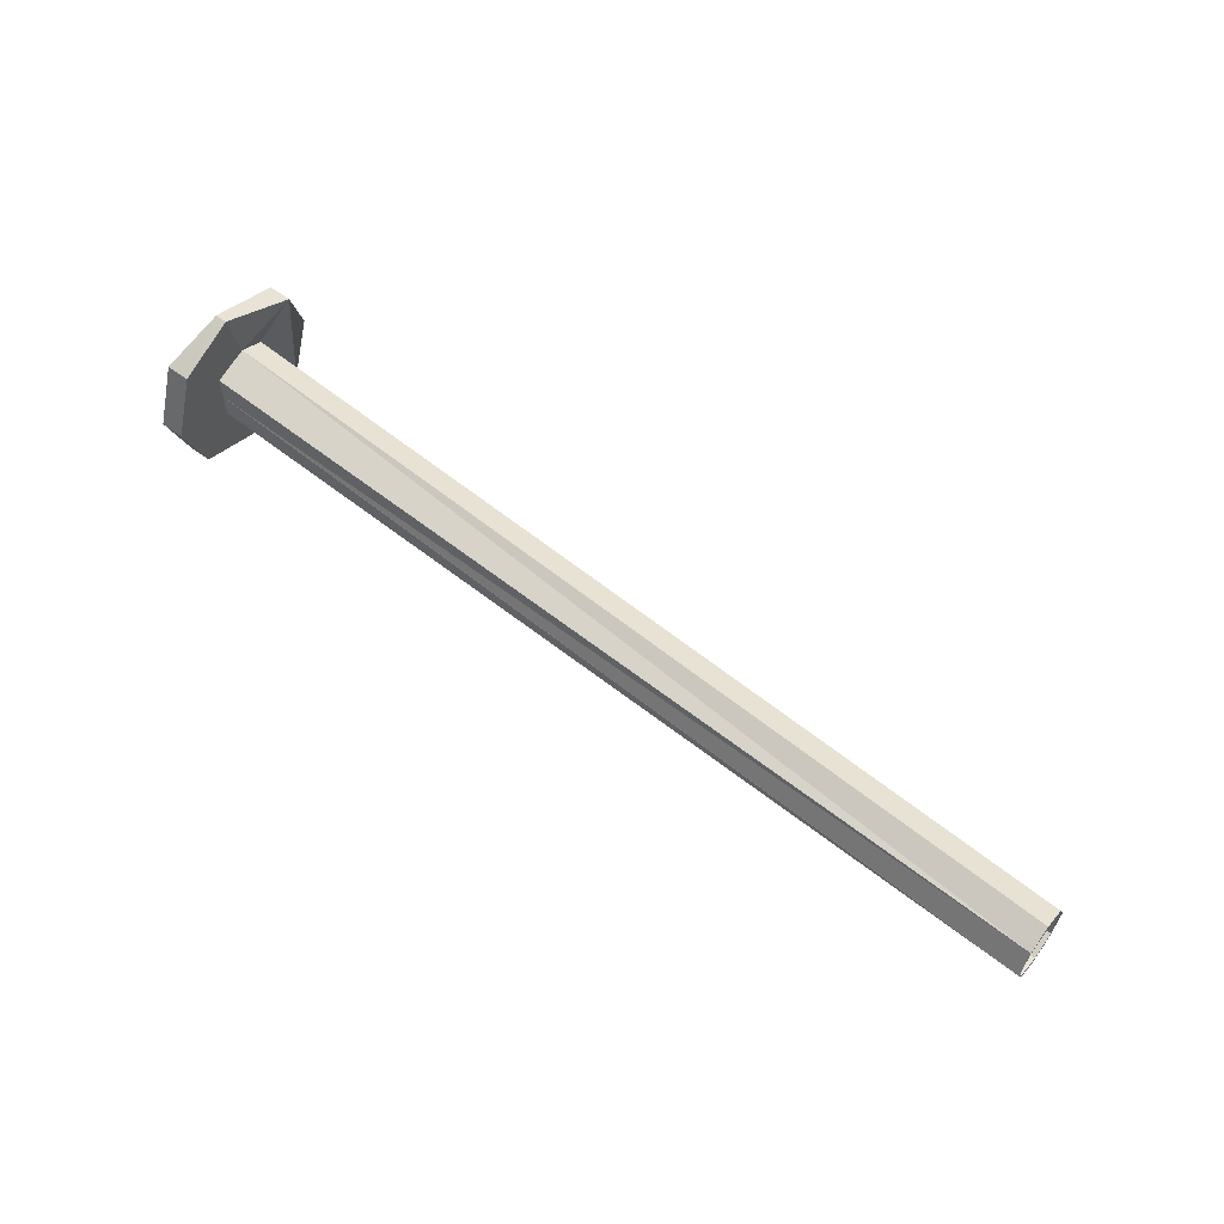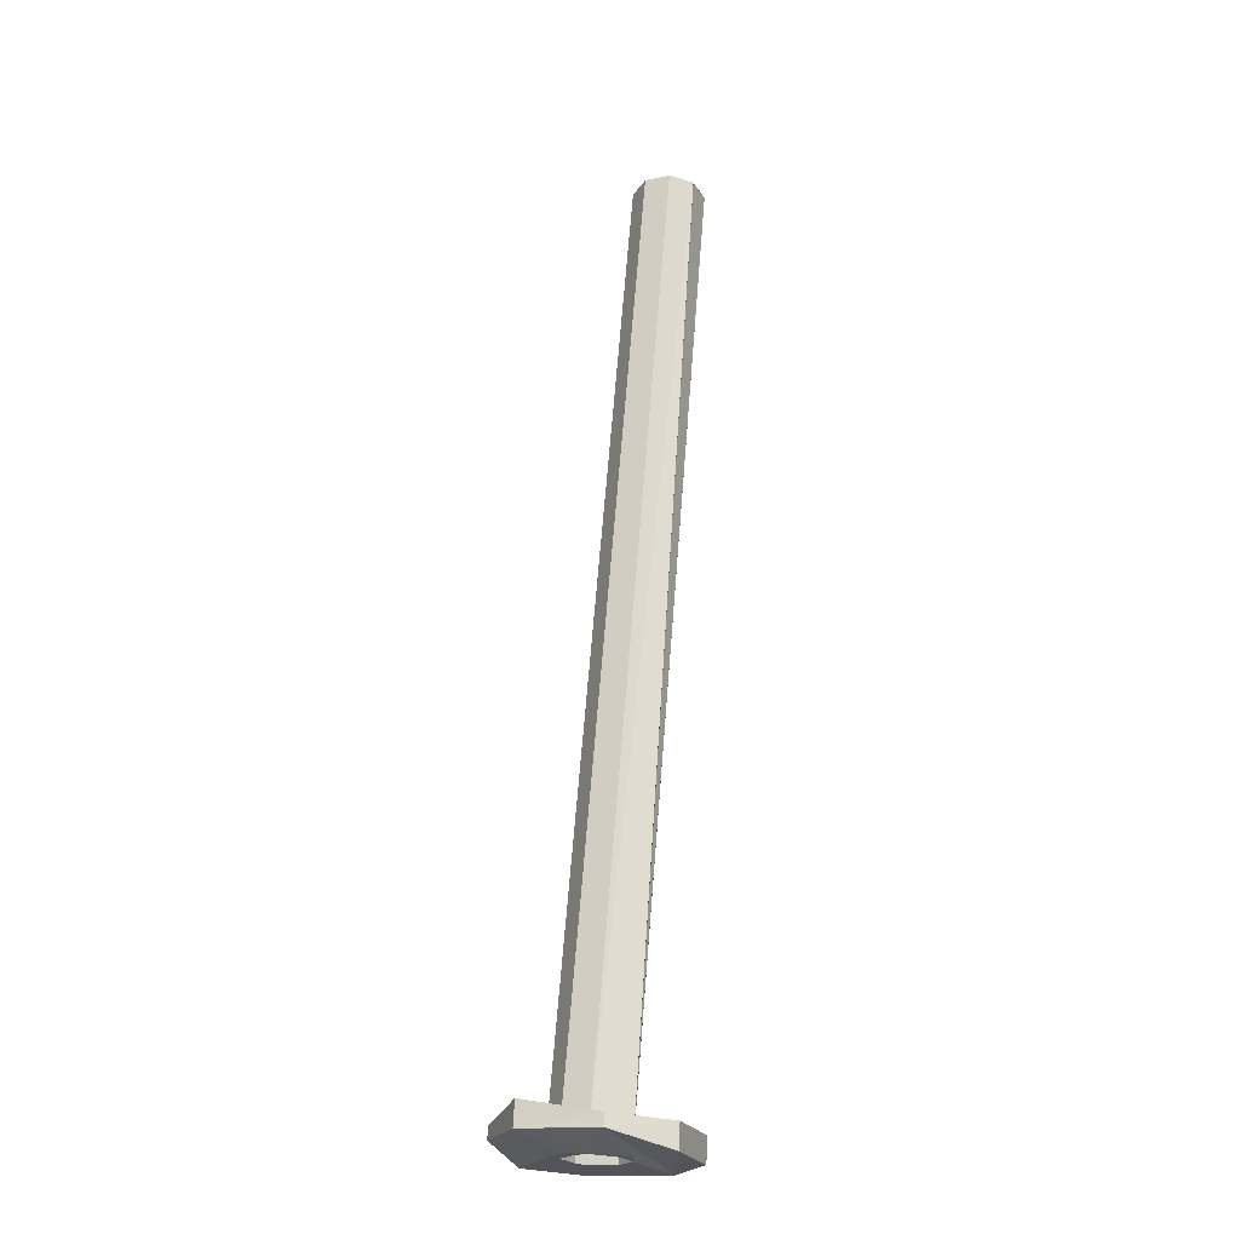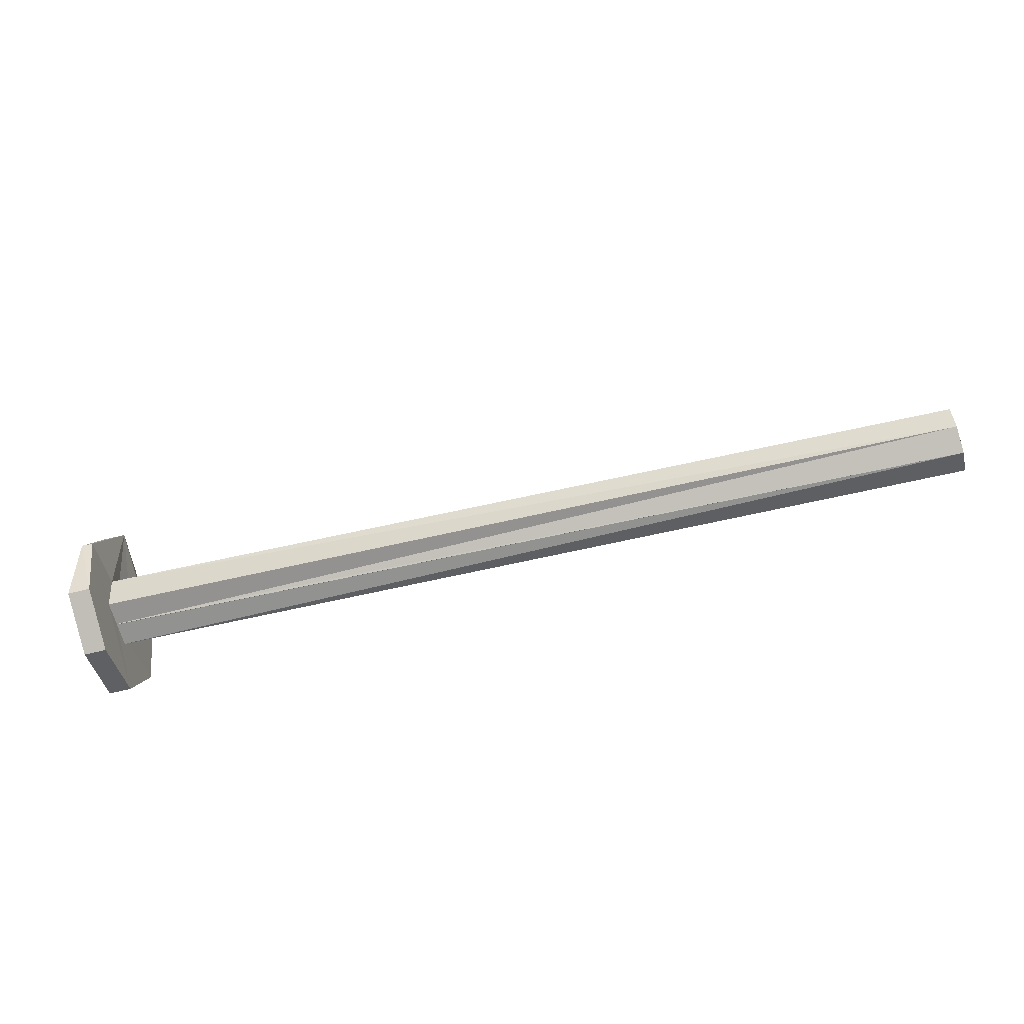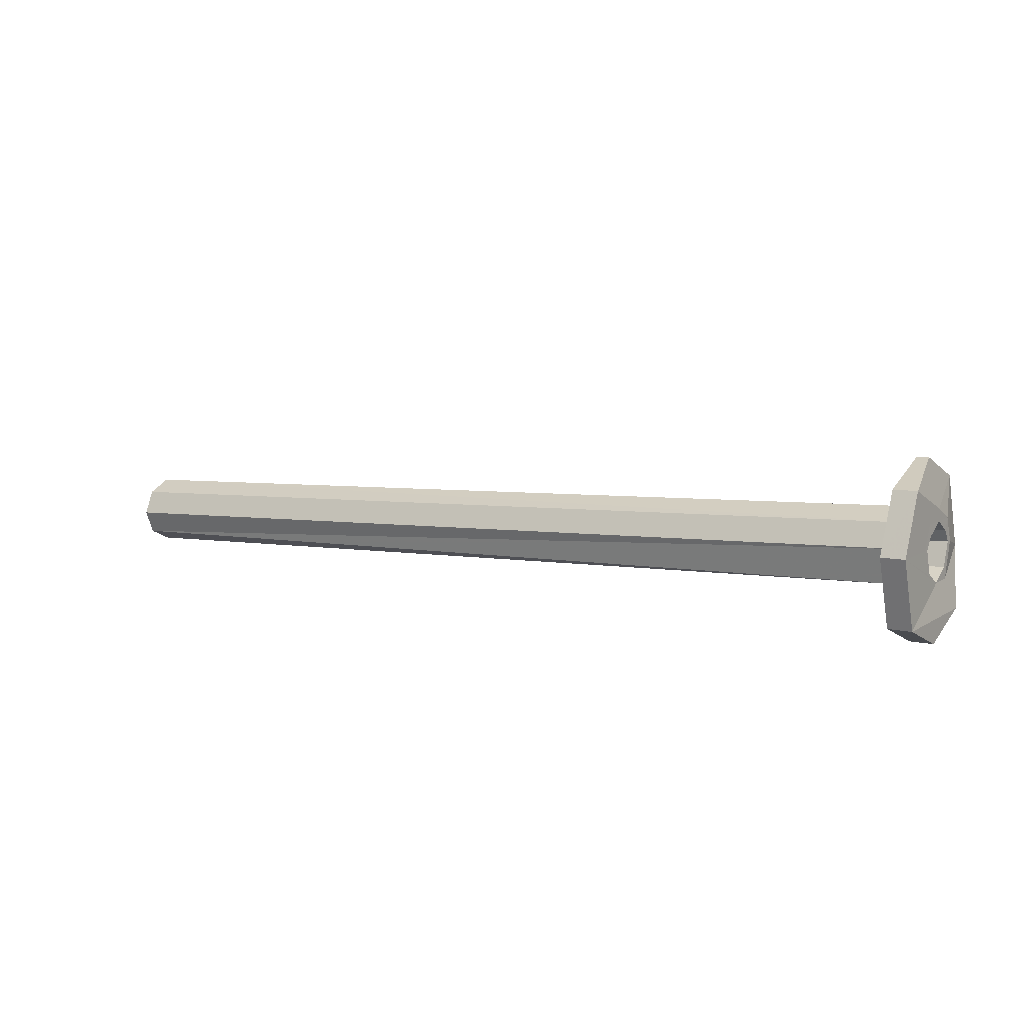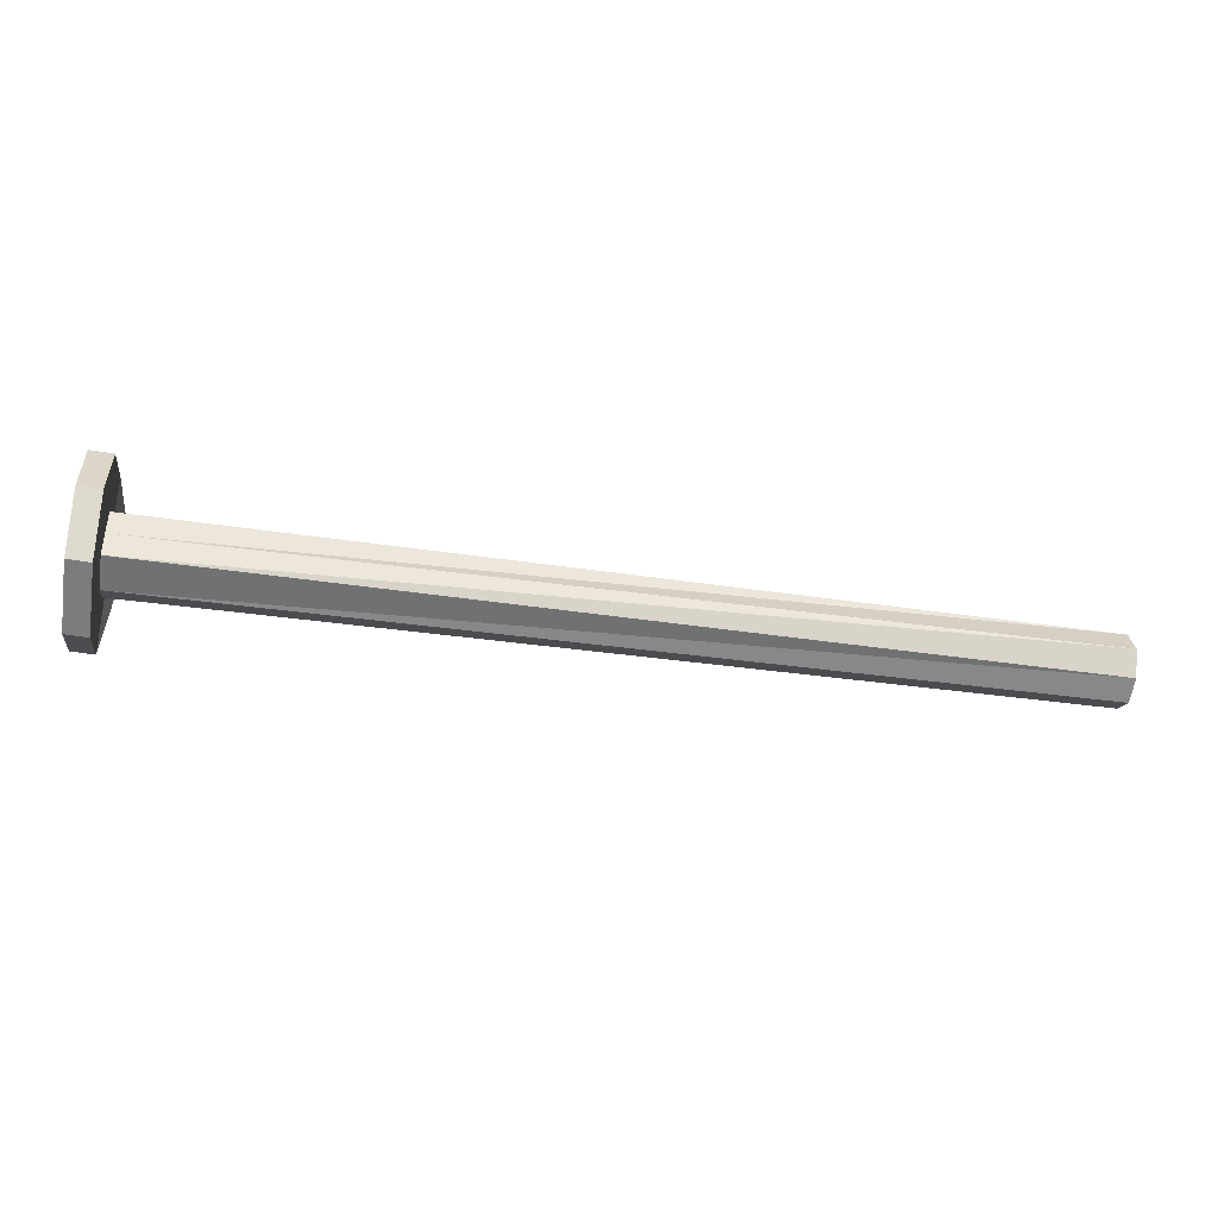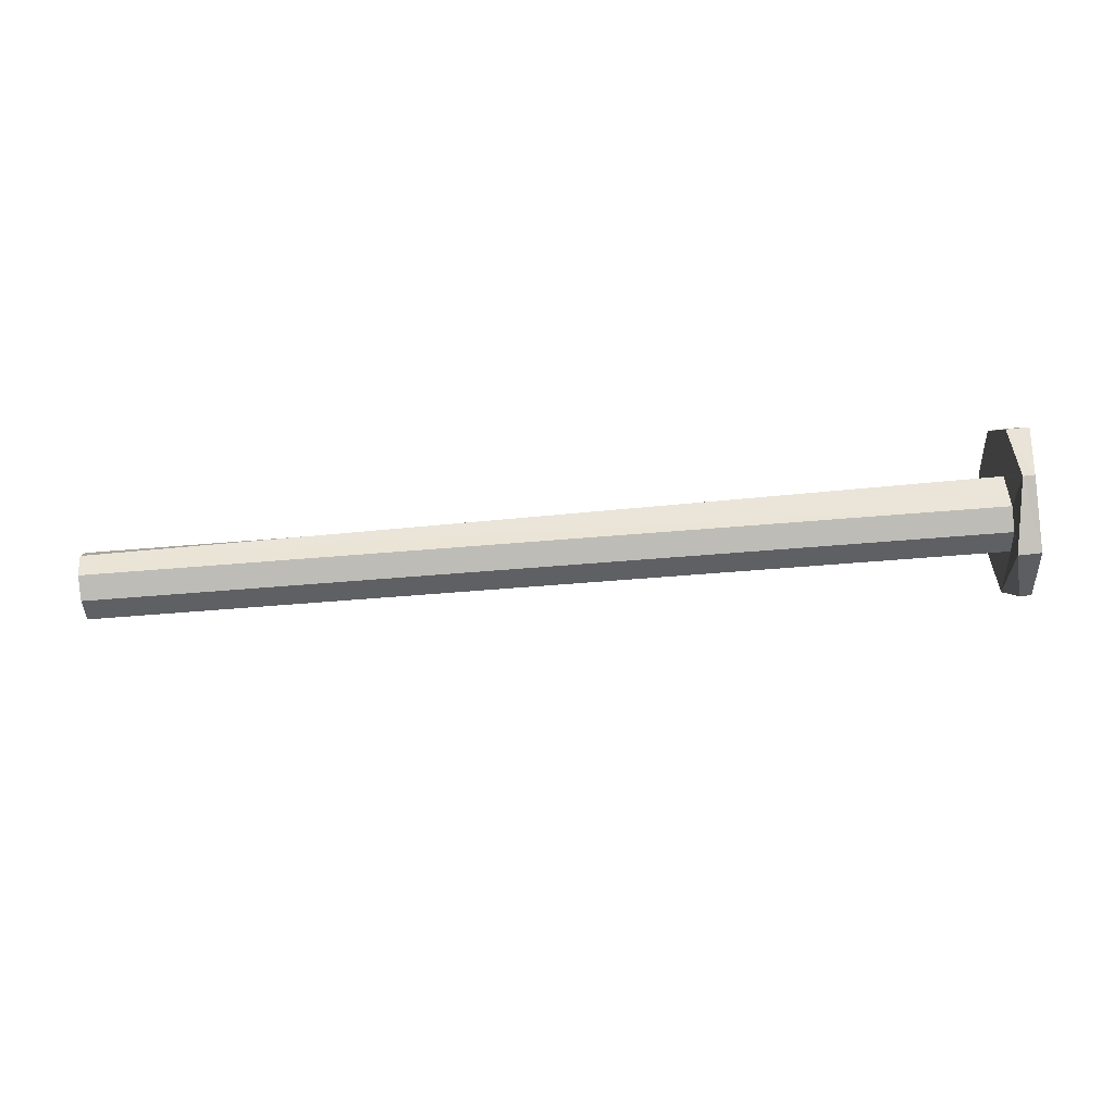
<metadata>
{"format":"obj","ext":"obj","renderer":"f3d","projection":"perspective","resolution":1024,"background":"white","views":[{"elev":57.5,"azim":37.1,"up":"+Z"},{"elev":67.0,"azim":-87.7,"up":"+Z"},{"elev":-67.0,"azim":15.5,"up":"+Y"},{"elev":8.6,"azim":-147.9,"up":"+Y"},{"elev":-39.3,"azim":-9.7,"up":"+Z"},{"elev":72.2,"azim":174.0,"up":"+Z"}]}
</metadata>
<code>
o 13265
v 2226 1908 9.34
v 2226 1908 9.234
v 2226 1908 9.287
v 2226 1908 9.288
v 2226 1908 9.213
v 2226 1908 9.287
v 2226 1908 9.34
v 2226 1908 9.234
v 2226 1908 9.286
v 2226 1908 9.363
v 2226 1908 9.34
v 2226 1908 9.234
v 2226 1908 9.288
v 2226 1908 9.286
v 2226 1908 9.234
v 2226 1908 9.34
v 2226 1908 9.287
v 2226 1908 9.213
v 2226 1908 9.287
v 2226 1908 9.34
v 2226 1908 9.286
v 2226 1908 9.363
v 2226 1908 9.362
v 2226 1908 9.213
v 2226 1908 9.213
v 2226 1908 9.236
v 2226 1908 9.235
v 2226 1908 9.342
v 2226 1908 9.341
v 2226 1908 9.362
v 2226 1908 9.267
v 2226 1908 9.258
v 2226 1908 9.27
v 2226 1908 9.267
v 2226 1908 9.288
v 2226 1908 9.27
v 2226 1908 9.263
v 2226 1908 9.242
v 2226 1908 9.271
v 2226 1908 9.287
v 2226 1908 9.259
v 2226 1908 9.263
v 2226 1908 9.263
v 2226 1908 9.238
v 2226 1908 9.23
v 2226 1908 9.289
v 2226 1908 9.271
v 2226 1908 9.242
v 2226 1908 9.239
v 2226 1908 9.288
v 2226 1908 9.306
v 2226 1908 9.27
v 2226 1908 9.235
v 2226 1908 9.242
v 2226 1908 9.235
v 2226 1908 9.242
v 2226 1908 9.26
v 2226 1908 9.259
v 2226 1908 9.278
v 2226 1908 9.306
v 2226 1908 9.285
v 2226 1908 9.278
v 2226 1908 9.271
v 2226 1908 9.289
v 2226 1908 9.281
v 2226 1908 9.26
v 2226 1908 9.26
v 2226 1908 9.267
v 2226 1908 9.213
v 2226 1908 9.235
v 2226 1908 9.23
v 2226 1908 9.239
v 2226 1908 9.238
v 2226 1908 9.257
v 2226 1908 9.288
v 2226 1908 9.281
v 2226 1908 9.309
v 2226 1908 9.29
v 2226 1908 9.318
v 2226 1908 9.281
v 2226 1908 9.362
v 2226 1908 9.341
v 2226 1908 9.234
v 2226 1908 9.287
v 2226 1908 9.213
v 2226 1908 9.281
v 2226 1908 9.308
v 2226 1908 9.236
v 2226 1908 9.213
v 2226 1908 9.266
v 2226 1908 9.259
v 2226 1908 9.287
v 2226 1908 9.266
v 2226 1908 9.238
v 2226 1908 9.257
v 2226 1908 9.259
v 2226 1908 9.242
v 2226 1908 9.267
v 2226 1908 9.266
v 2226 1908 9.213
v 2226 1908 9.23
v 2226 1908 9.235
v 2226 1908 9.242
v 2226 1908 9.235
v 2226 1908 9.288
v 2226 1908 9.341
v 2226 1908 9.289
v 2226 1908 9.289
v 2226 1908 9.289
v 2226 1908 9.289
v 2226 1908 9.31
v 2226 1908 9.318
v 2226 1908 9.313
v 2226 1908 9.309
v 2226 1908 9.363
v 2226 1908 9.306
v 2226 1908 9.309
v 2226 1908 9.288
v 2226 1908 9.306
v 2226 1908 9.313
v 2226 1908 9.306
v 2226 1908 9.285
v 2226 1908 9.305
v 2226 1908 9.29
v 2226 1908 9.281
v 2226 1908 9.277
v 2226 1908 9.288
v 2226 1908 9.306
v 2226 1908 9.277
v 2226 1908 9.285
v 2226 1908 9.29
v 2226 1908 9.281
v 2226 1908 9.278
v 2226 1908 9.318
v 2226 1908 9.308
v 2226 1908 9.309
v 2226 1908 9.288
v 2226 1908 9.362
v 2226 1908 9.308
v 2226 1908 9.26
v 2226 1908 9.267
v 2226 1908 9.288
v 2226 1908 9.363
v 2226 1908 9.309
v 2226 1908 9.287
v 2226 1908 9.213
v 2226 1908 9.266
v 2226 1908 9.362
v 2226 1908 9.287
v 2226 1908 9.308
f 1 2 3
f 4 5 2
f 6 7 1
f 8 9 6
f 7 10 11
f 12 11 10
f 12 10 13
f 14 12 15
f 16 17 14
f 18 19 15
f 15 20 21
f 22 20 23
f 15 24 25
f 25 26 27
f 28 23 29
f 30 28 22
f 24 4 31
f 24 31 32
f 31 33 32
f 24 32 34
f 31 35 36
f 32 36 37
f 38 37 36
f 32 37 39
f 40 36 35
f 41 33 40
f 42 39 37
f 43 38 42
f 38 44 45
f 34 39 46
f 32 47 34
f 48 45 49
f 50 51 46
f 47 42 52
f 52 50 47
f 52 42 53
f 42 54 55
f 52 55 56
f 57 52 48
f 52 57 50
f 33 58 54
f 59 50 57
f 50 59 60
f 61 60 62
f 63 50 64
f 65 57 66
f 57 49 67
f 68 67 49
f 68 69 70
f 71 68 72
f 73 74 71
f 75 76 67
f 77 78 76
f 79 80 78
f 81 79 82
f 16 83 81
f 81 83 84
f 85 83 8
f 84 86 87
f 88 89 85
f 85 34 88
f 90 91 84
f 86 92 91
f 91 93 94
f 95 94 90
f 96 94 97
f 95 89 98
f 99 100 95
f 98 101 95
f 97 101 102
f 102 101 103
f 98 104 105
f 75 104 106
f 106 104 107
f 26 107 104
f 108 106 107
f 107 26 108
f 106 108 28
f 26 28 108
f 26 109 28
f 26 34 109
f 34 110 109
f 110 111 109
f 111 28 109
f 112 28 111
f 112 22 28
f 113 112 111
f 114 115 112
f 116 117 112
f 118 117 119
f 119 112 120
f 120 111 121
f 121 111 64
f 121 122 120
f 120 123 119
f 123 113 122
f 124 122 65
f 125 126 124
f 126 40 123
f 123 40 127
f 123 35 128
f 40 129 58
f 86 58 129
f 123 130 129
f 131 129 130
f 132 130 133
f 86 134 135
f 131 136 134
f 132 137 136
f 106 134 136
f 106 136 137
f 138 139 134
f 140 141 137
f 142 143 144
f 145 146 147
f 148 149 150

</code>
